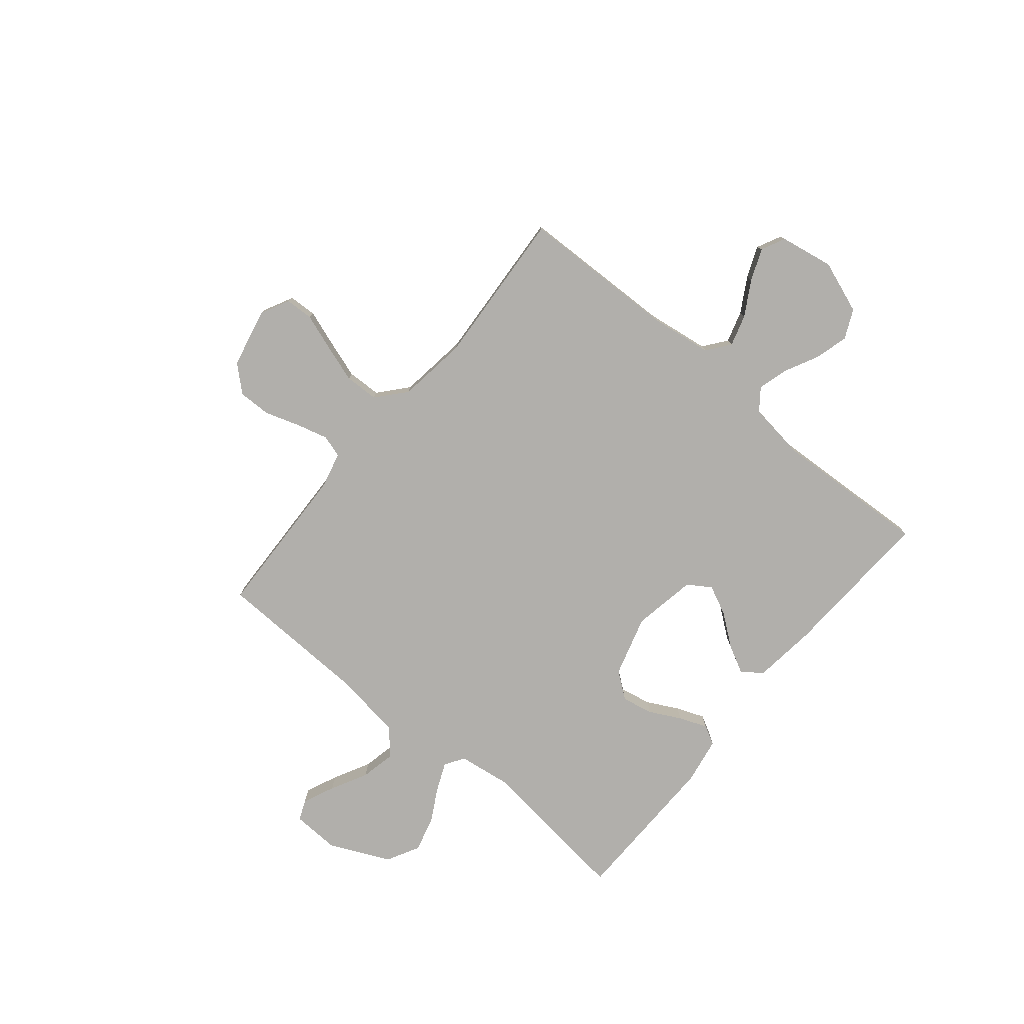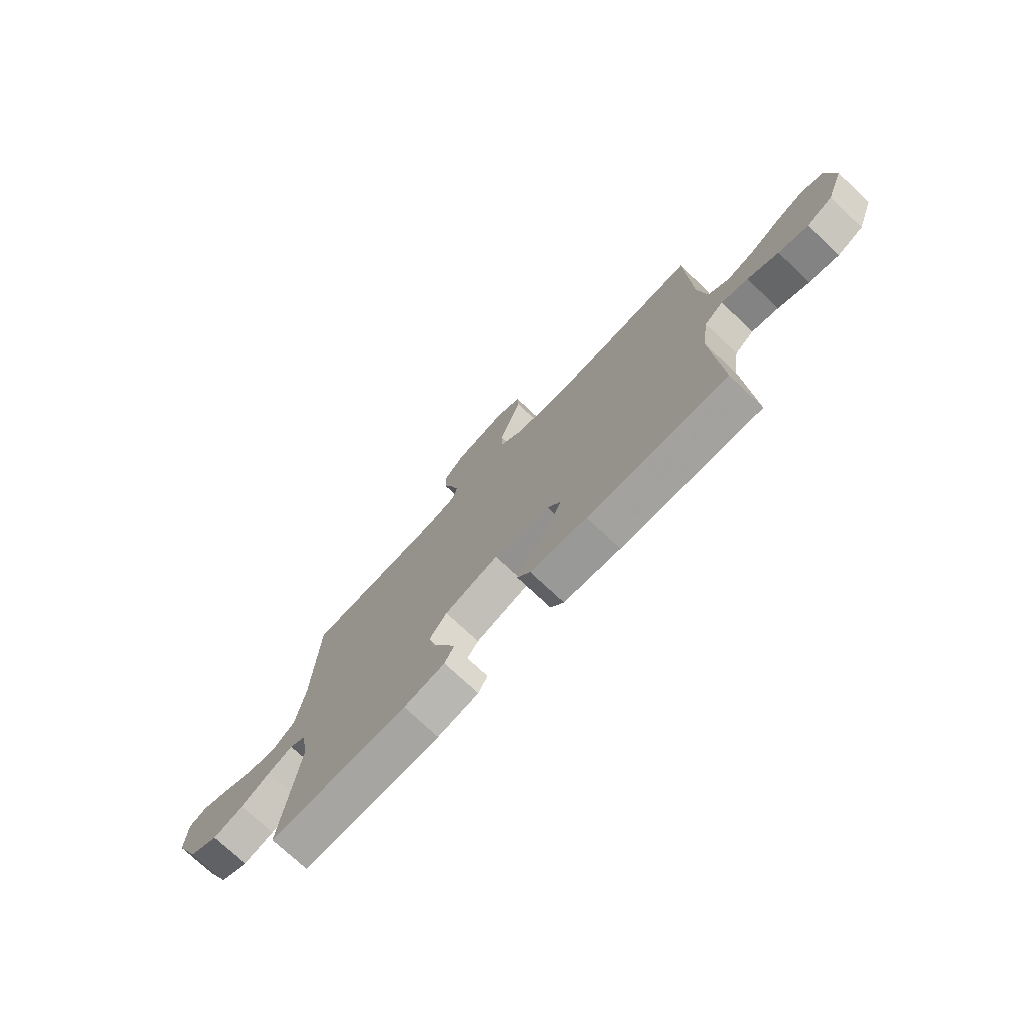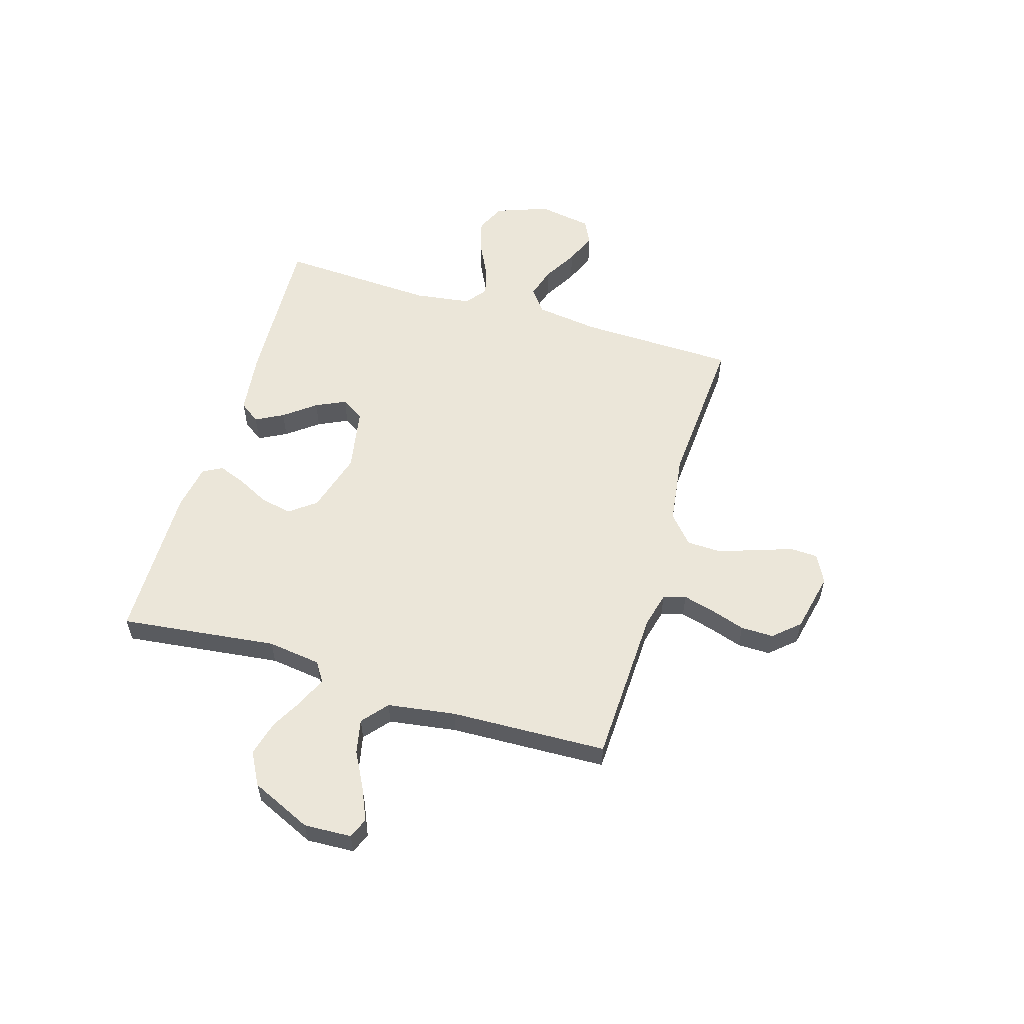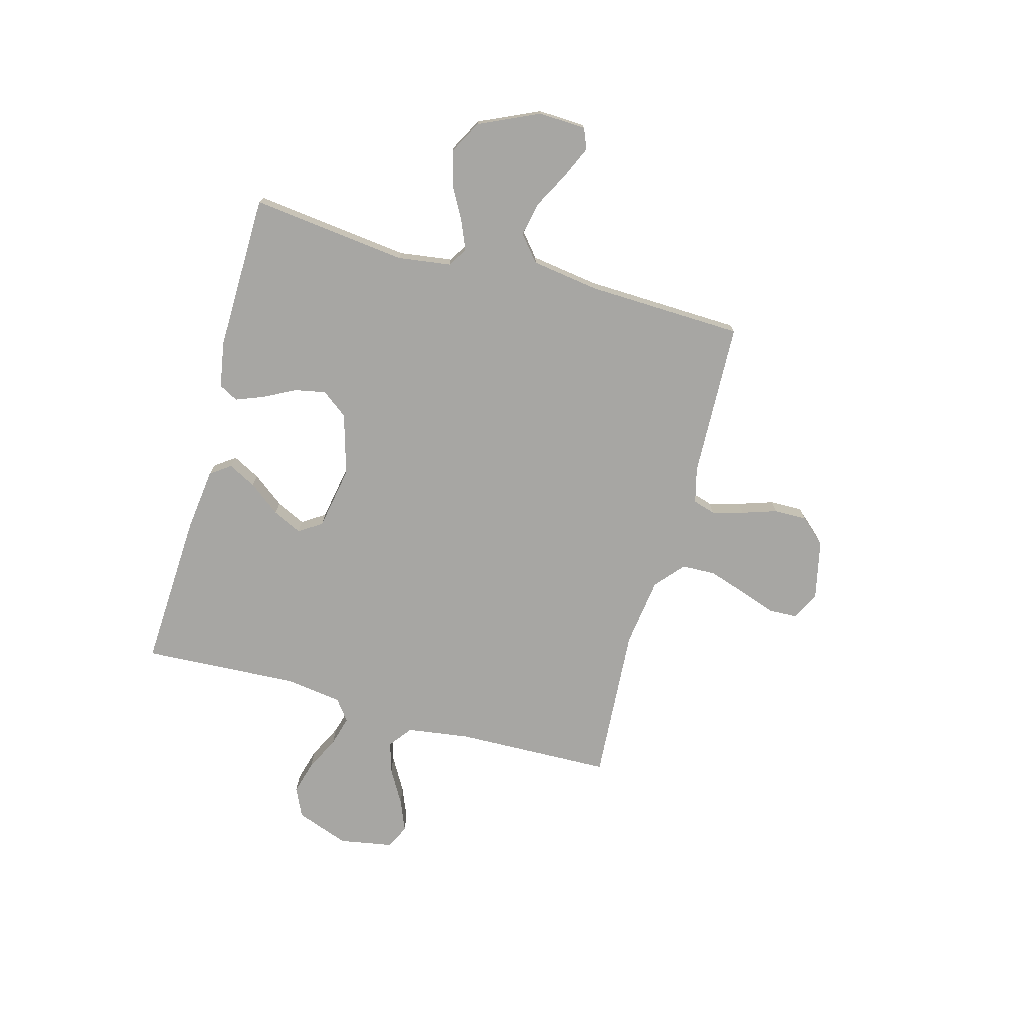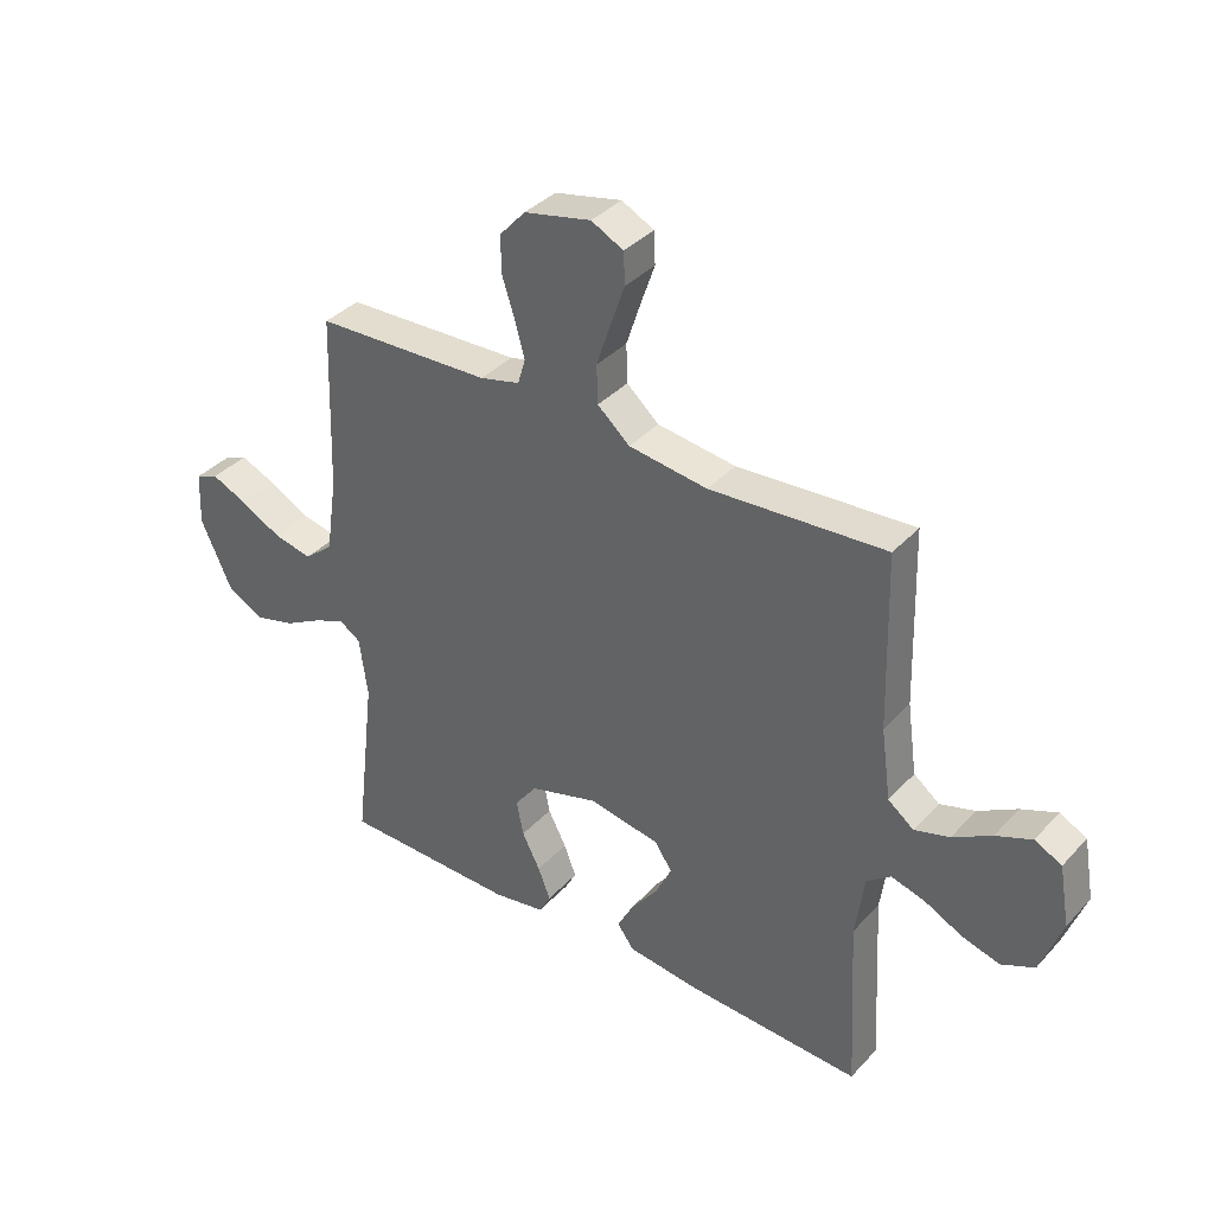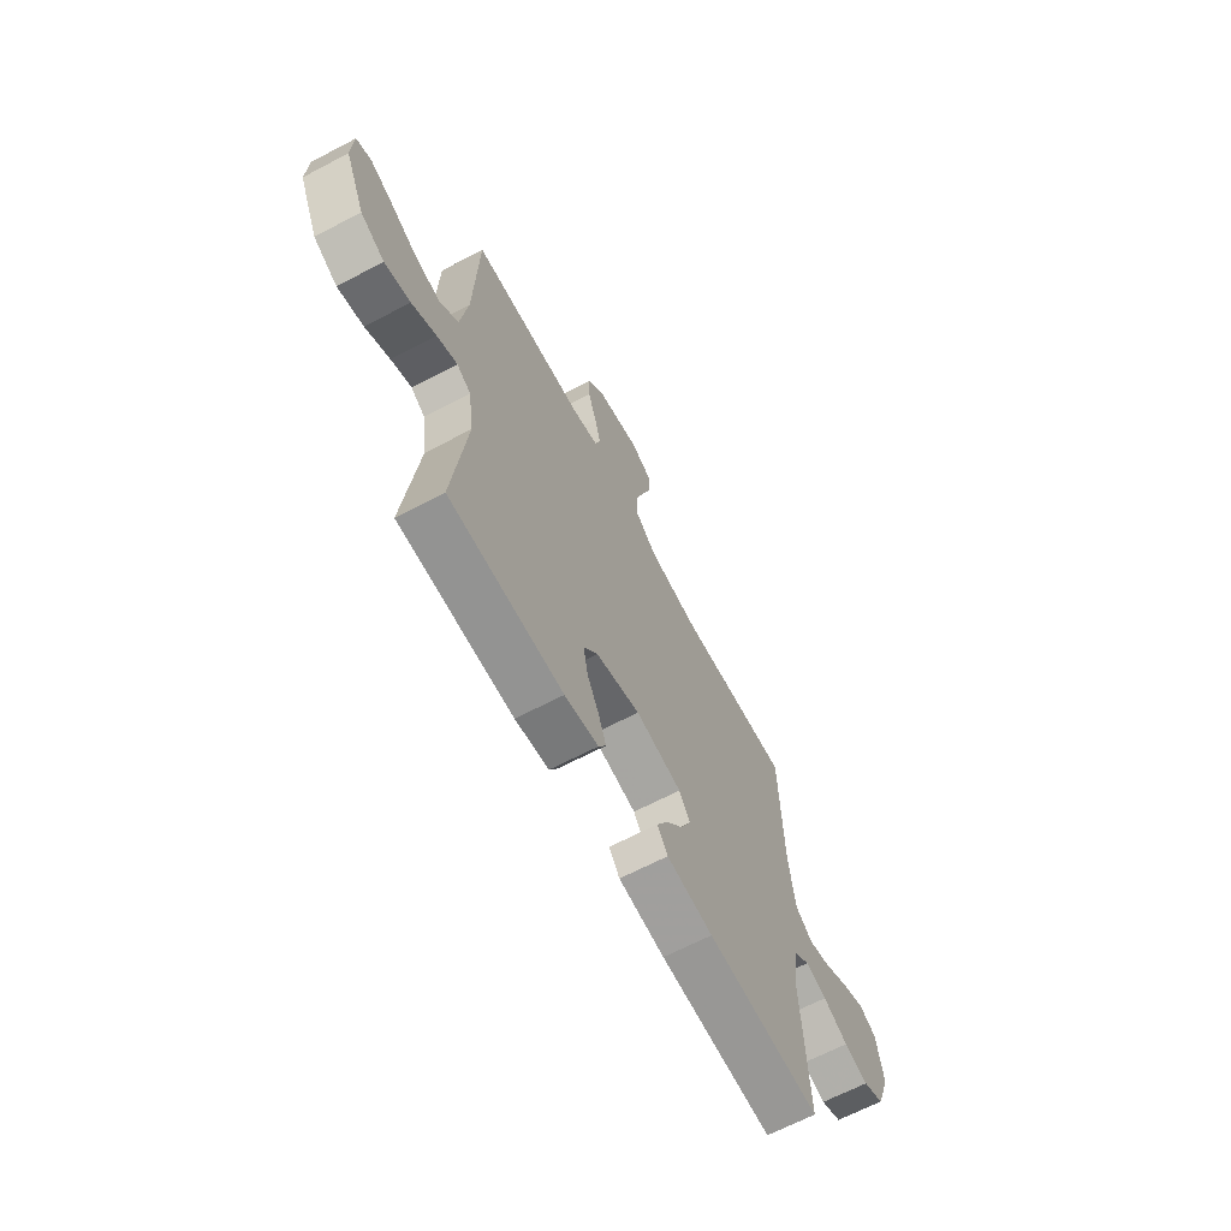
<metadata>
{"format":"obj","ext":"obj","renderer":"f3d","projection":"perspective","resolution":1024,"background":"white","views":[{"elev":-78.3,"azim":50.4,"up":"+Y"},{"elev":-74.7,"azim":46.8,"up":"+Z"},{"elev":56.4,"azim":-73.3,"up":"+Y"},{"elev":-74.2,"azim":-105.3,"up":"+Y"},{"elev":36.8,"azim":36.7,"up":"+Z"},{"elev":-65.8,"azim":-62.2,"up":"+Z"}]}
</metadata>
<code>
v -0.5 0.07 0.5
v -0.2 0.07 0.511
v -0.132 0.07 0.528
v -0.119 0.07 0.571
v -0.135 0.07 0.631
v -0.157 0.07 0.698
v -0.158 0.07 0.761
v -0.114 0.07 0.81
v 0 0.07 0.835
v 0.055 0.07 0.807
v 0.057 0.07 0.753
v 0.033 0.07 0.684
v 0.009 0.07 0.611
v 0.011 0.07 0.546
v 0.066 0.07 0.498
v 0.2 0.07 0.48
v 0.5 0.07 0.5
v 0.508 0.07 0.2
v 0.525 0.07 0.079
v 0.569 0.07 0.045
v 0.629 0.07 0.063
v 0.695 0.07 0.101
v 0.756 0.07 0.126
v 0.802 0.07 0.103
v 0.82 0.07 0
v 0.783 0.07 -0.101
v 0.727 0.07 -0.127
v 0.663 0.07 -0.109
v 0.597 0.07 -0.076
v 0.54 0.07 -0.06
v 0.499 0.07 -0.091
v 0.484 0.07 -0.2
v 0.5 0.07 -0.5
v 0.2 0.07 -0.485
v 0.078 0.07 -0.47
v 0.05 0.07 -0.431
v 0.078 0.07 -0.378
v 0.124 0.07 -0.318
v 0.151 0.07 -0.261
v 0.122 0.07 -0.217
v 0 0.07 -0.195
v -0.117 0.07 -0.229
v -0.155 0.07 -0.279
v -0.143 0.07 -0.339
v -0.112 0.07 -0.399
v -0.091 0.07 -0.453
v -0.111 0.07 -0.49
v -0.2 0.07 -0.505
v -0.5 0.07 -0.5
v -0.465 0.07 -0.2
v -0.479 0.07 -0.098
v -0.516 0.07 -0.074
v -0.57 0.07 -0.097
v -0.634 0.07 -0.132
v -0.702 0.07 -0.15
v -0.765 0.07 -0.116
v -0.818 0.07 0
v -0.814 0.07 0.091
v -0.775 0.07 0.107
v -0.714 0.07 0.08
v -0.644 0.07 0.043
v -0.578 0.07 0.029
v -0.529 0.07 0.07
v -0.51 0.07 0.2
v -0.5 0 0.5
v -0.2 0 0.511
v -0.132 0 0.528
v -0.119 0 0.571
v -0.135 0 0.631
v -0.157 0 0.698
v -0.158 0 0.761
v -0.114 0 0.81
v 0 0 0.835
v 0.055 0 0.807
v 0.057 0 0.753
v 0.033 0 0.684
v 0.009 0 0.611
v 0.011 0 0.546
v 0.066 0 0.498
v 0.2 0 0.48
v 0.5 0 0.5
v 0.508 0 0.2
v 0.525 0 0.079
v 0.569 0 0.045
v 0.629 0 0.063
v 0.695 0 0.101
v 0.756 0 0.126
v 0.802 0 0.103
v 0.82 0 0
v 0.783 0 -0.101
v 0.727 0 -0.127
v 0.663 0 -0.109
v 0.597 0 -0.076
v 0.54 0 -0.06
v 0.499 0 -0.091
v 0.484 0 -0.2
v 0.5 0 -0.5
v 0.2 0 -0.485
v 0.078 0 -0.47
v 0.05 0 -0.431
v 0.078 0 -0.378
v 0.124 0 -0.318
v 0.151 0 -0.261
v 0.122 0 -0.217
v 0 0 -0.195
v -0.117 0 -0.229
v -0.155 0 -0.279
v -0.143 0 -0.339
v -0.112 0 -0.399
v -0.091 0 -0.453
v -0.111 0 -0.49
v -0.2 0 -0.505
v -0.5 0 -0.5
v -0.465 0 -0.2
v -0.479 0 -0.098
v -0.516 0 -0.074
v -0.57 0 -0.097
v -0.634 0 -0.132
v -0.702 0 -0.15
v -0.765 0 -0.116
v -0.818 0 0
v -0.814 0 0.091
v -0.775 0 0.107
v -0.714 0 0.08
v -0.644 0 0.043
v -0.578 0 0.029
v -0.529 0 0.07
v -0.51 0 0.2
f 58 59 60 61
f 56 57 58 61
f 56 61 62
f 53 54 55 56
f 52 53 56 62
f 51 52 62 63
f 47 48 49 50
f 47 50 51
f 44 45 46 47
f 44 47 51 63
f 35 36 37 38
f 35 38 39
f 32 33 34 35
f 31 32 35 39
f 30 31 39 40
f 26 27 28 29
f 26 29 30
f 25 26 30
f 24 25 30
f 21 22 23 24
f 20 21 24 30
f 19 20 30 40
f 16 17 18
f 15 16 18 19
f 14 15 19 40
f 9 10 11 12
f 9 12 13
f 8 9 13 14
f 5 6 7 8
f 4 5 8 14
f 64 1 2
f 64 2 3
f 43 44 63 64
f 42 43 64 3
f 41 42 3 4
f 4 14 40 41
f 125 124 123 122
f 125 122 121 120
f 126 125 120
f 120 119 118 117
f 126 120 117 116
f 127 126 116 115
f 114 113 112 111
f 115 114 111
f 111 110 109 108
f 127 115 111 108
f 102 101 100 99
f 103 102 99
f 99 98 97 96
f 103 99 96 95
f 104 103 95 94
f 93 92 91 90
f 94 93 90
f 94 90 89
f 94 89 88
f 88 87 86 85
f 94 88 85 84
f 104 94 84 83
f 82 81 80
f 83 82 80 79
f 104 83 79 78
f 76 75 74 73
f 77 76 73
f 78 77 73 72
f 72 71 70 69
f 78 72 69 68
f 66 65 128
f 67 66 128
f 128 127 108 107
f 67 128 107 106
f 68 67 106 105
f 105 104 78 68
f 1 65 66 2
f 2 66 67 3
f 3 67 68 4
f 4 68 69 5
f 5 69 70 6
f 6 70 71 7
f 7 71 72 8
f 8 72 73 9
f 9 73 74 10
f 10 74 75 11
f 11 75 76 12
f 12 76 77 13
f 13 77 78 14
f 14 78 79 15
f 15 79 80 16
f 16 80 81 17
f 17 81 82 18
f 18 82 83 19
f 19 83 84 20
f 20 84 85 21
f 21 85 86 22
f 22 86 87 23
f 23 87 88 24
f 24 88 89 25
f 25 89 90 26
f 26 90 91 27
f 27 91 92 28
f 28 92 93 29
f 29 93 94 30
f 30 94 95 31
f 31 95 96 32
f 32 96 97 33
f 33 97 98 34
f 34 98 99 35
f 35 99 100 36
f 36 100 101 37
f 37 101 102 38
f 38 102 103 39
f 39 103 104 40
f 40 104 105 41
f 41 105 106 42
f 42 106 107 43
f 43 107 108 44
f 44 108 109 45
f 45 109 110 46
f 46 110 111 47
f 47 111 112 48
f 48 112 113 49
f 49 113 114 50
f 50 114 115 51
f 51 115 116 52
f 52 116 117 53
f 53 117 118 54
f 54 118 119 55
f 55 119 120 56
f 56 120 121 57
f 57 121 122 58
f 58 122 123 59
f 59 123 124 60
f 60 124 125 61
f 61 125 126 62
f 62 126 127 63
f 63 127 128 64
f 64 128 65 1

</code>
